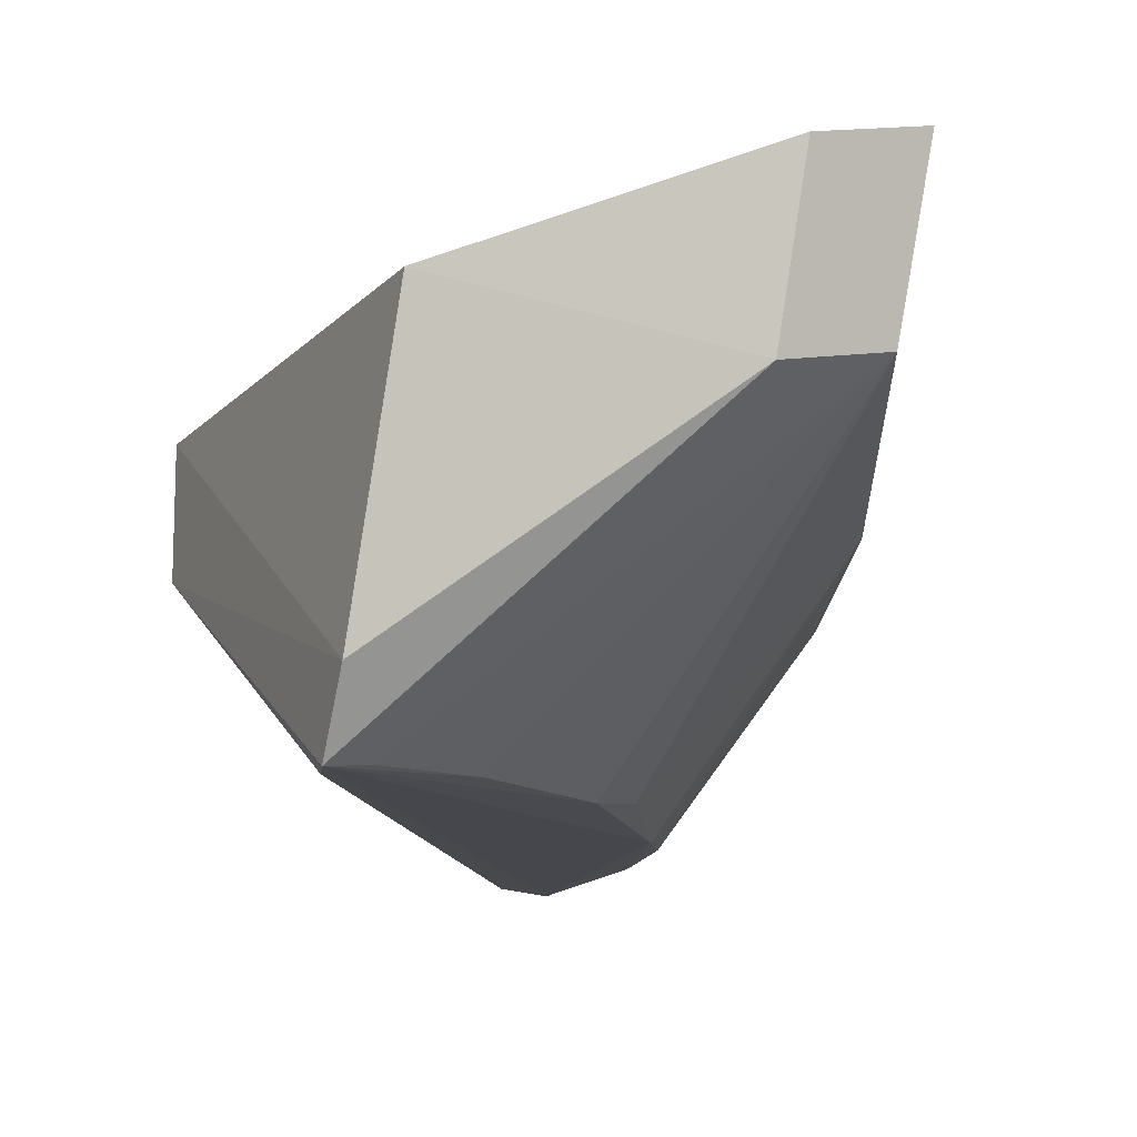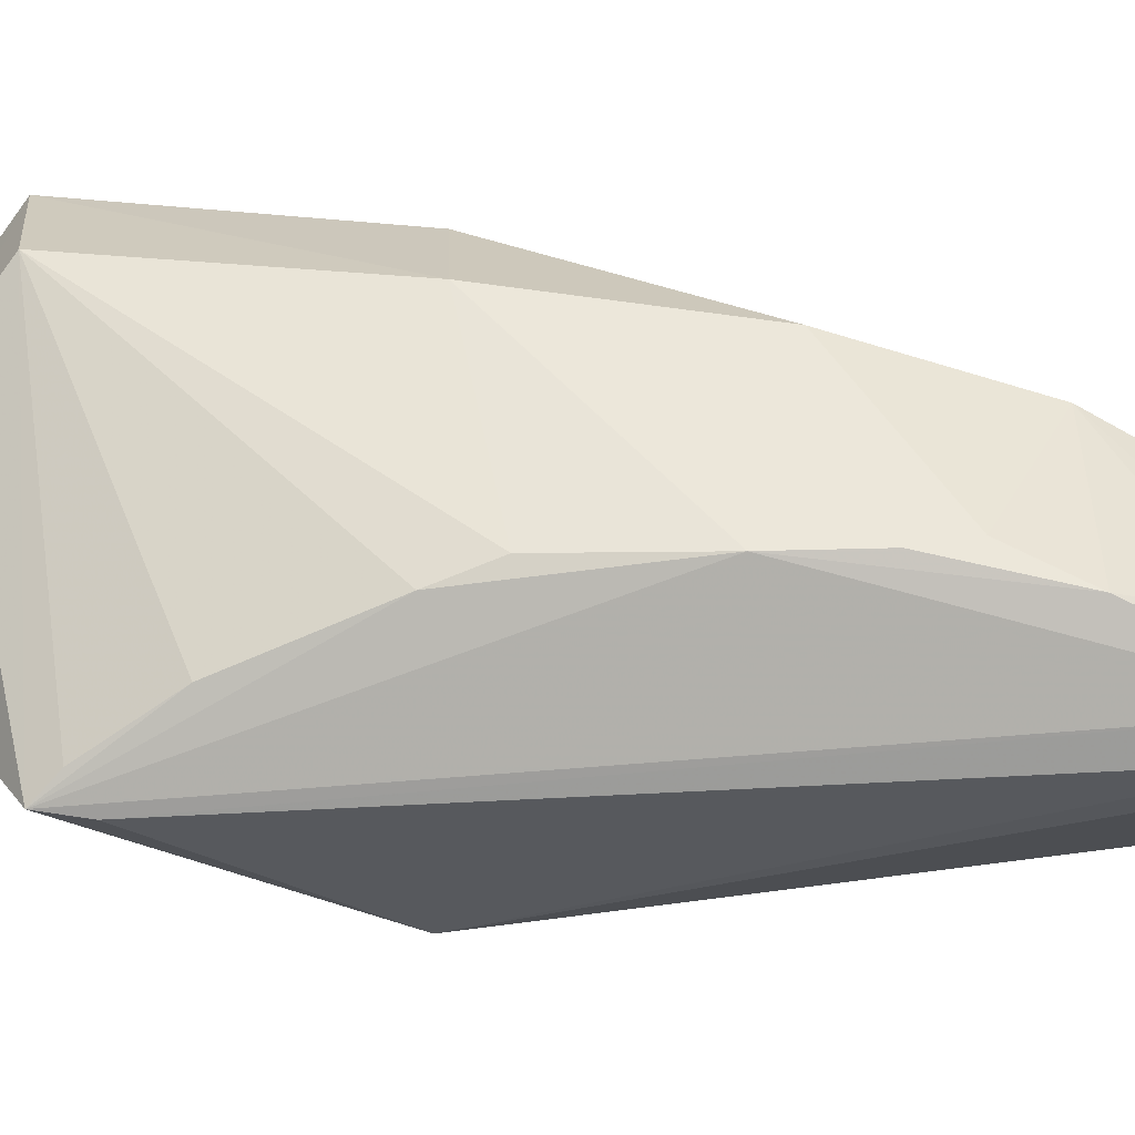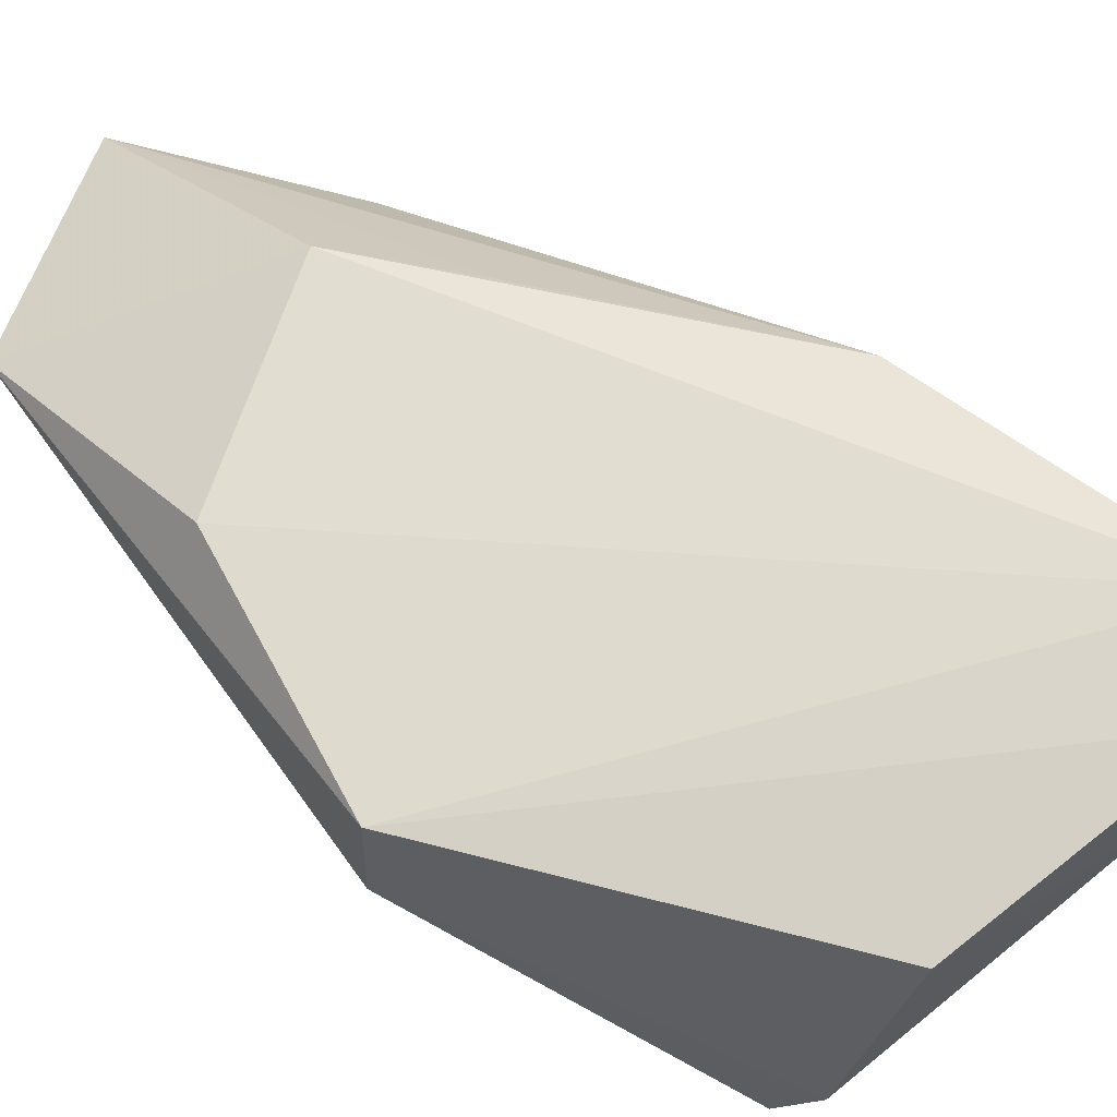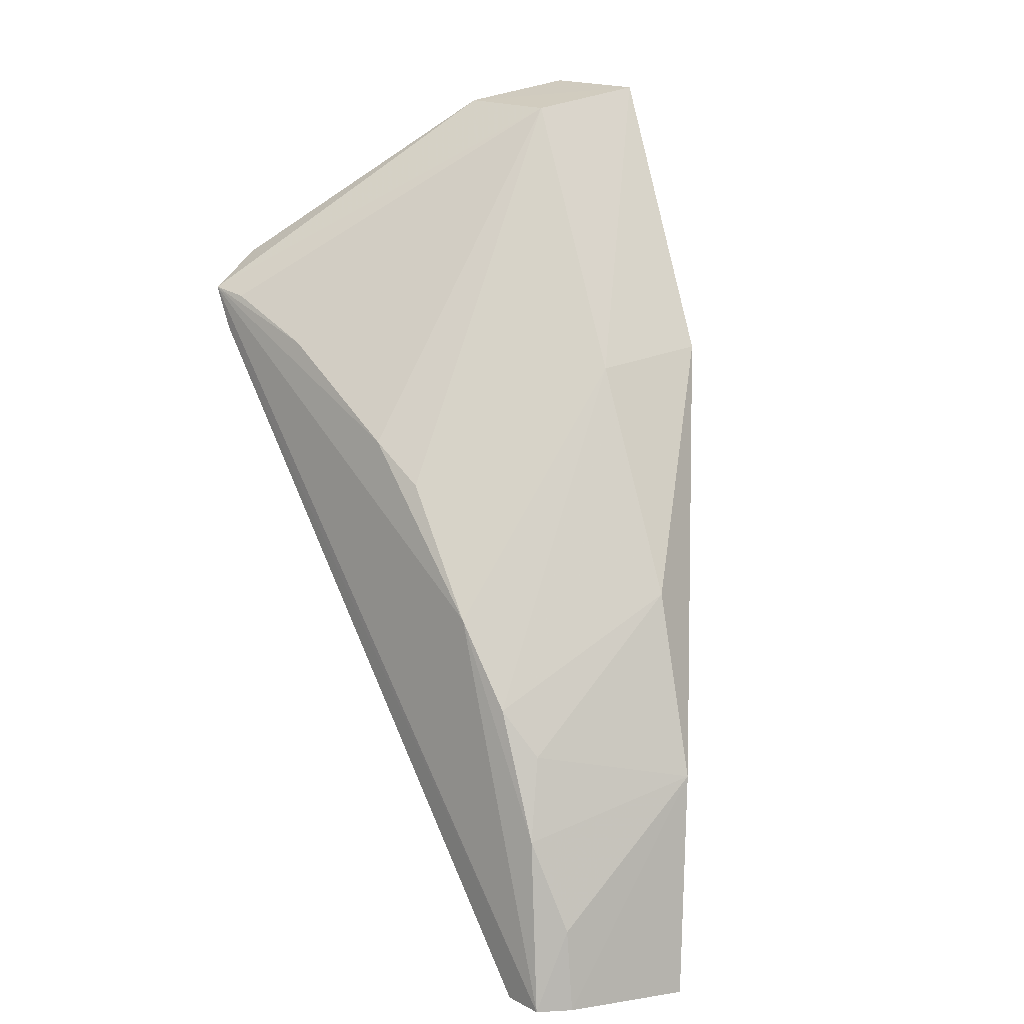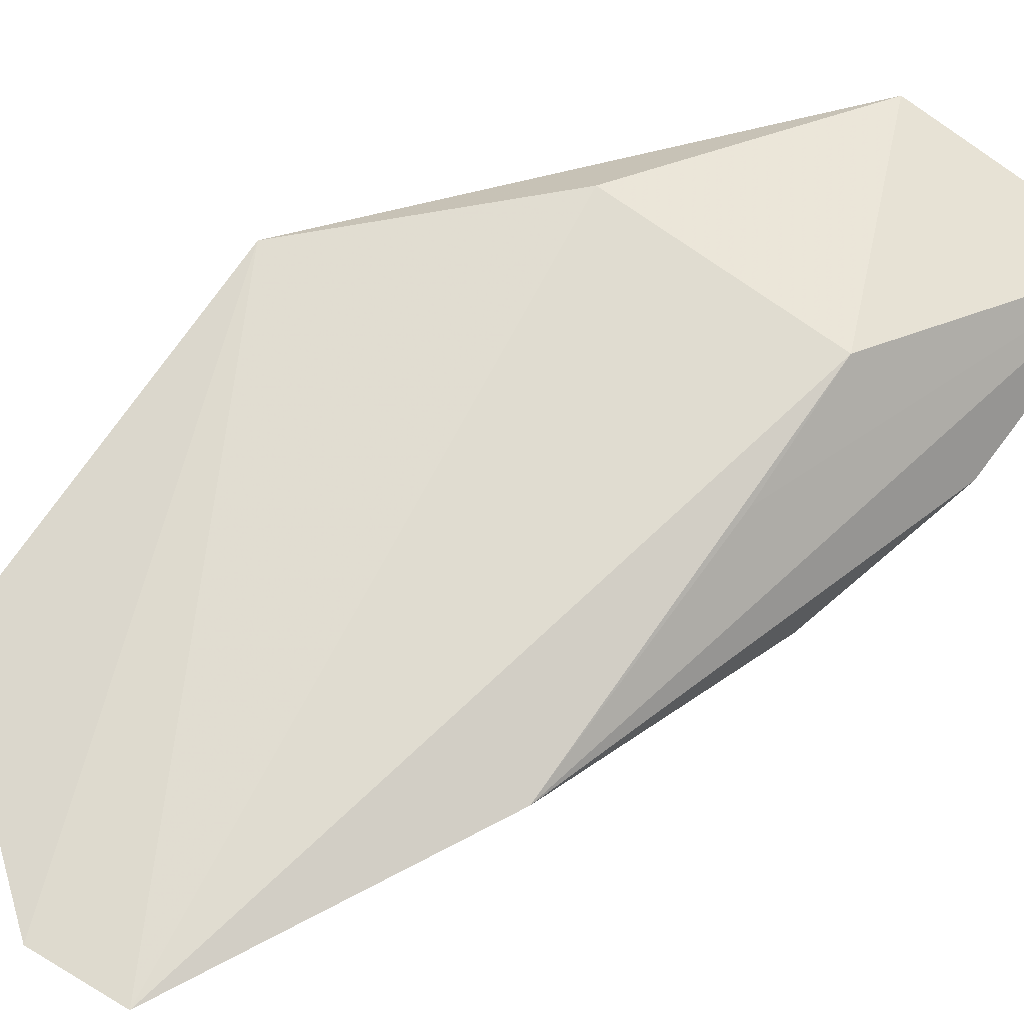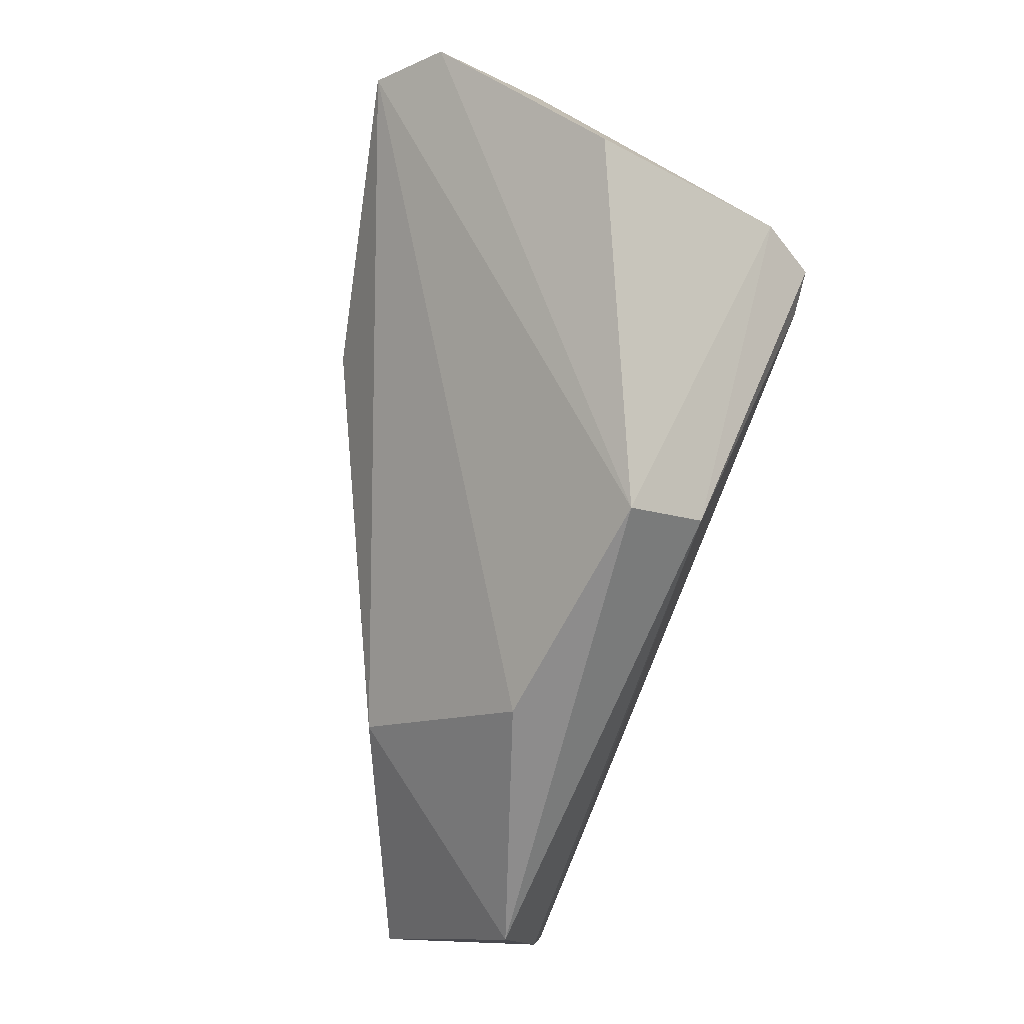
<metadata>
{"format":"obj","ext":"obj","renderer":"f3d","projection":"perspective","resolution":1024,"background":"white","views":[{"elev":-10.6,"azim":153.5,"up":"+Z"},{"elev":-77.2,"azim":-120.3,"up":"+Z"},{"elev":59.4,"azim":107.5,"up":"+Z"},{"elev":11.3,"azim":-136.4,"up":"+Y"},{"elev":79.7,"azim":-144.6,"up":"+Z"},{"elev":-11.7,"azim":50.8,"up":"+Y"}]}
</metadata>
<code>
v -0.01547 0.03037 0.01169
v -0.009461 0.01392 0.008674
v -0.009152 0.02318 0.0007018
v -0.0172 0.0185 0.0008979
v -0.0271 0.0007406 0.004994
v -0.01785 0.02937 0.008126
v -0.009535 0.02588 0.009575
v -0.0227 0.008086 0.00918
v -0.0234 0.0007913 0.0007231
v -0.01513 0.02965 0.0076
v -0.0132 0.0215 0.0008993
v -0.02274 0.02132 0.01053
v -0.009035 0.02439 0.002496
v -0.01979 0.0007399 0.005332
v -0.01829 0.0301 0.01229
v -0.02396 0.008959 0.001443
v -0.02132 0.01314 0.0007378
v -0.01031 0.02292 0.0008212
v -0.02286 0.01261 0.009538
v -0.009447 0.01389 0.00566
v -0.01531 0.008062 0.008652
v -0.02266 0.0005415 0.001642
v -0.02228 0.02089 0.006517
v -0.02551 0.0007816 0.001438
v -0.02474 0.0007541 0.0005816
v -0.0188 0.01721 0.001085
v -0.009691 0.02178 0.0007378
v -0.02294 0.01043 0.0008784
v -0.02687 0.008015 0.005503
v -0.02427 0.006325 0.000829
v -0.02538 0.01381 0.005843
v -0.0253 0.003412 0.001413
f 7 1 2
f 10 3 6
f 10 1 7
f 11 3 4
f 11 4 6
f 13 7 2
f 13 10 7
f 13 3 10
f 14 8 5
f 15 2 1
f 15 12 8
f 15 10 6
f 15 1 10
f 17 4 3
f 18 11 6
f 18 6 3
f 18 3 11
f 19 12 5
f 19 5 8
f 19 8 12
f 20 13 2
f 20 3 13
f 20 2 14
f 21 14 2
f 21 8 14
f 21 15 8
f 21 2 15
f 22 14 5
f 22 20 14
f 22 9 20
f 23 15 6
f 23 12 15
f 25 17 3
f 25 9 22
f 25 22 5
f 25 5 24
f 26 6 4
f 26 4 17
f 26 23 6
f 26 17 23
f 27 20 9
f 27 3 20
f 27 25 3
f 27 9 25
f 28 23 17
f 29 5 12
f 29 24 5
f 30 16 28
f 30 28 17
f 30 17 25
f 30 29 16
f 31 28 16
f 31 23 28
f 31 16 29
f 31 29 12
f 31 12 23
f 32 30 25
f 32 25 24
f 32 24 29
f 32 29 30

</code>
